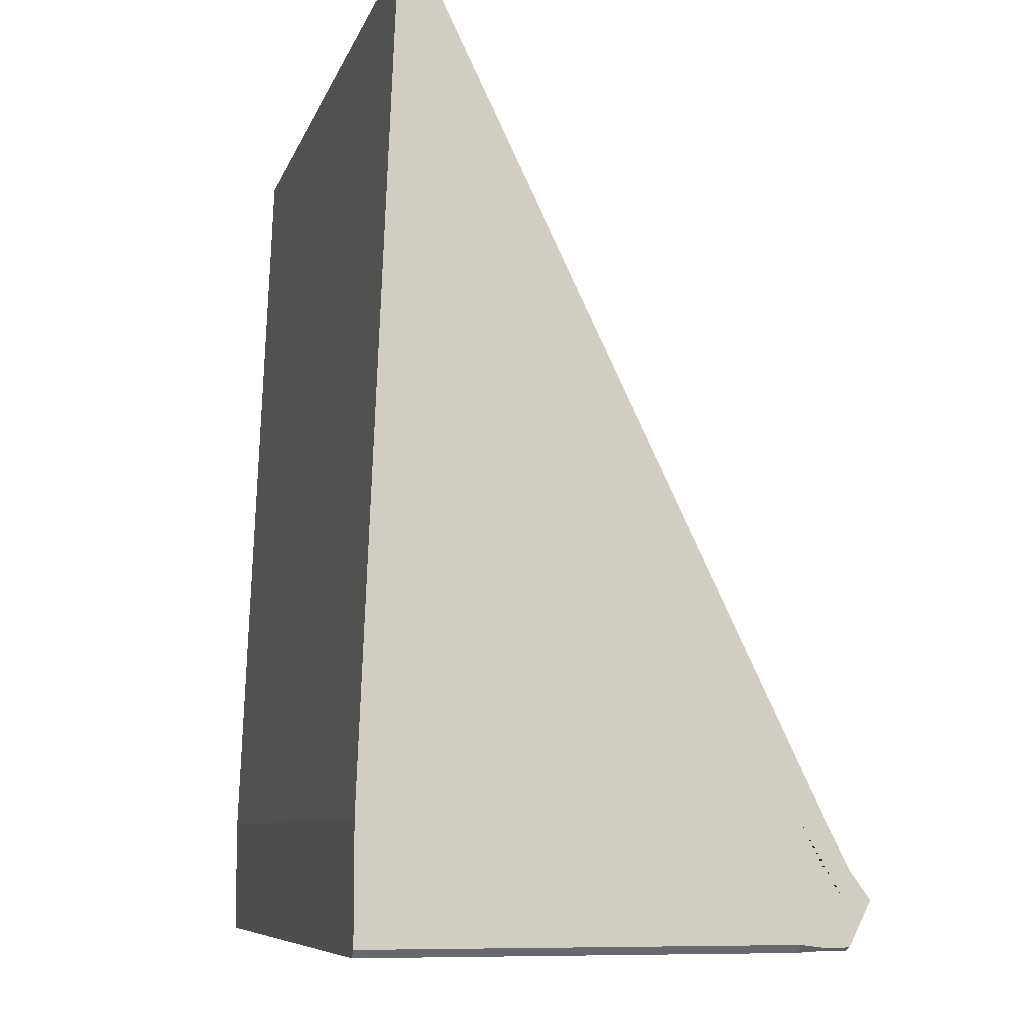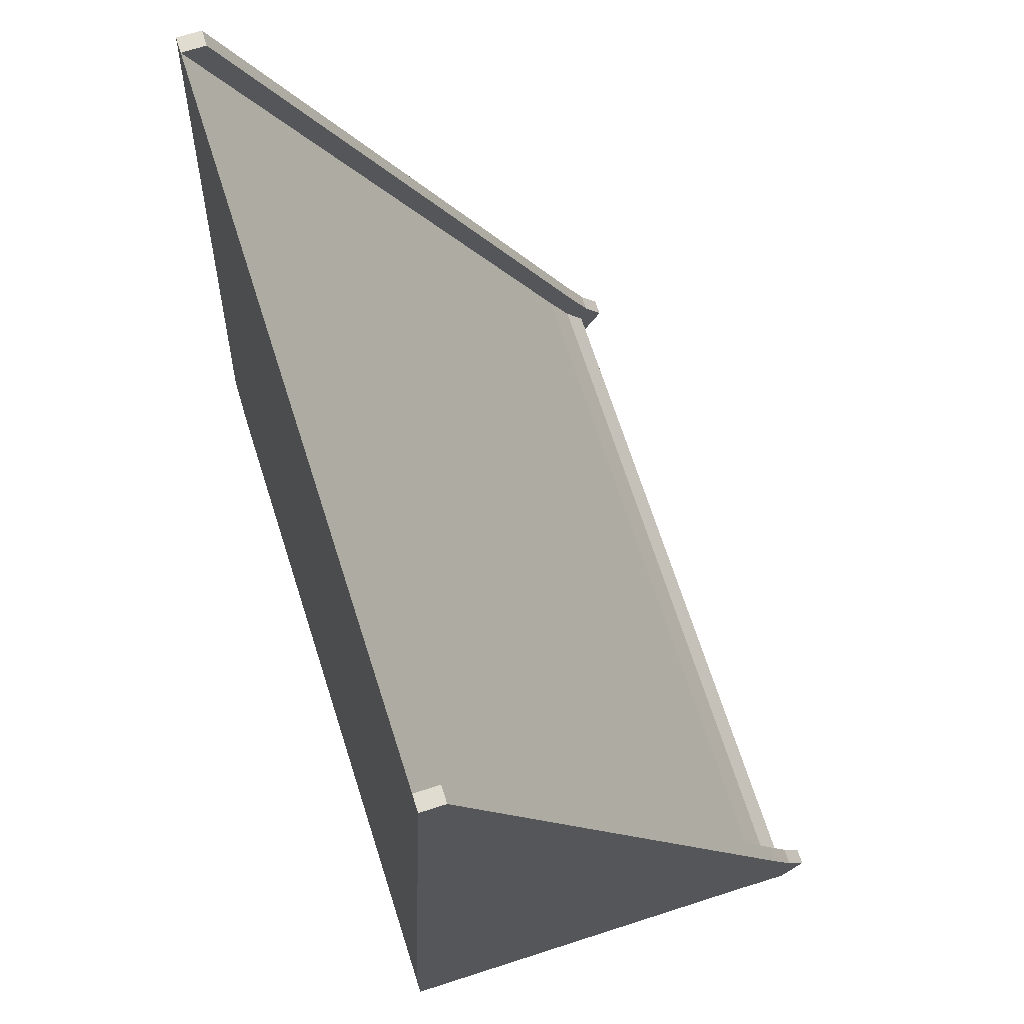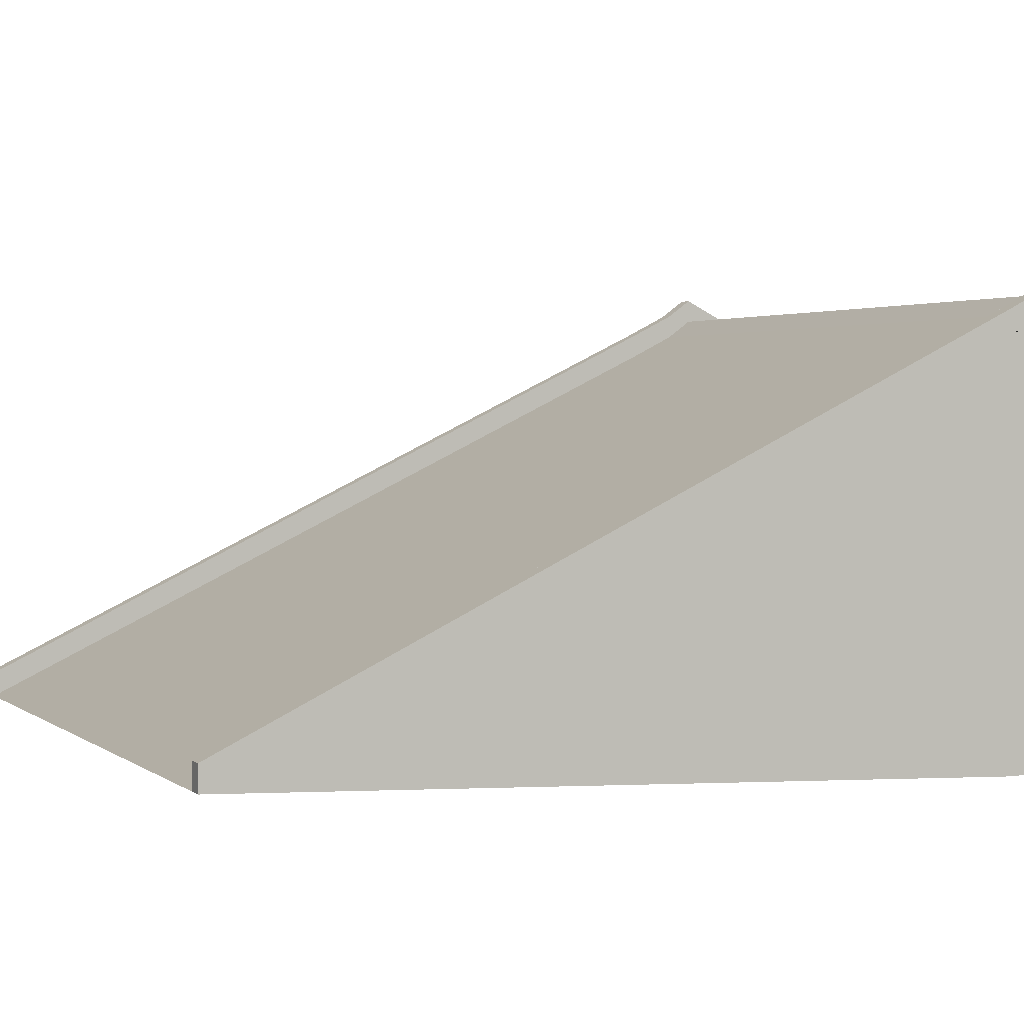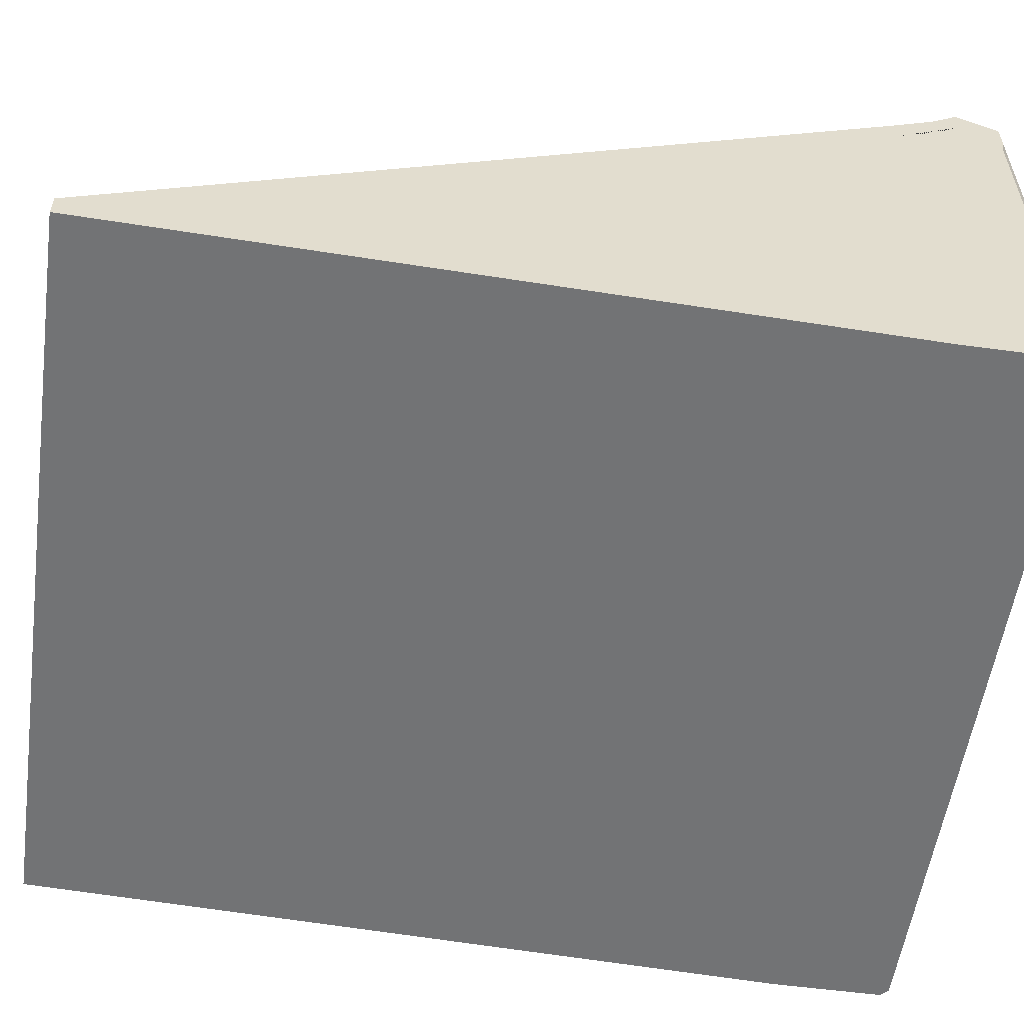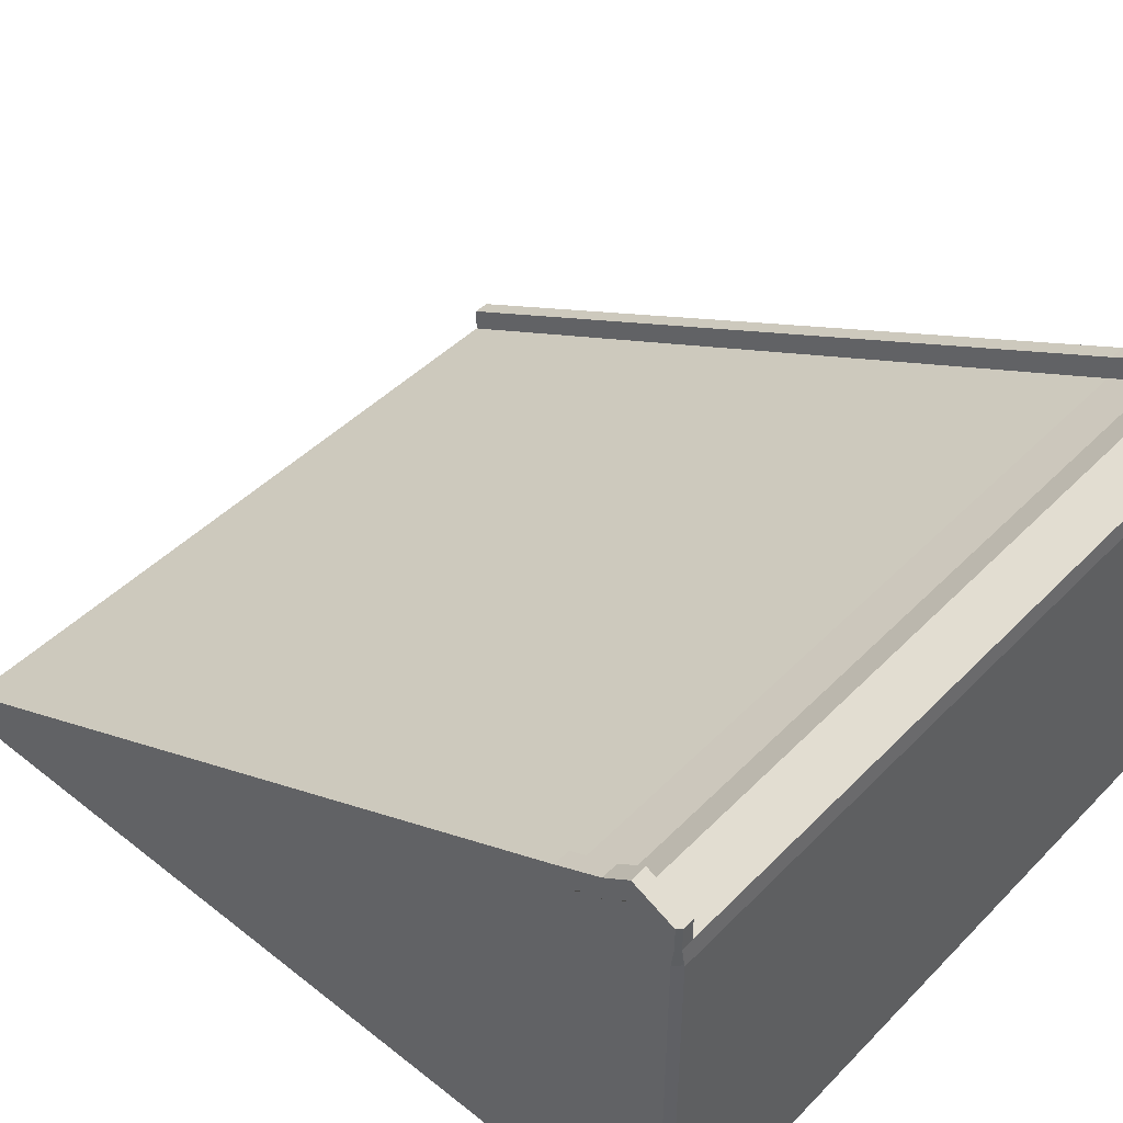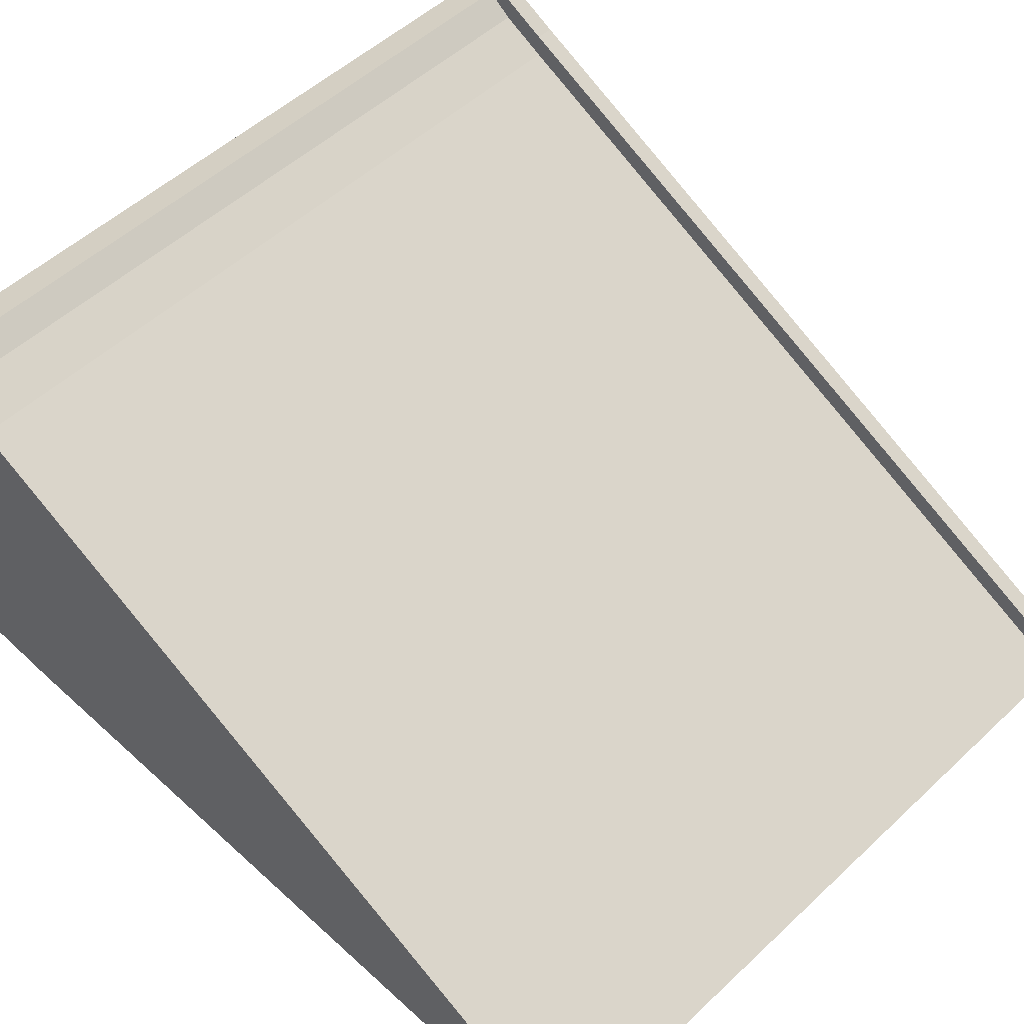
<metadata>
{"format":"obj","ext":"obj","renderer":"f3d","projection":"perspective","resolution":1024,"background":"white","views":[{"elev":-8.2,"azim":75.8,"up":"+Z"},{"elev":69.6,"azim":72.2,"up":"+Z"},{"elev":2.2,"azim":65.8,"up":"+Y"},{"elev":-55.7,"azim":81.9,"up":"+Y"},{"elev":45.4,"azim":131.0,"up":"+Y"},{"elev":52.7,"azim":-45.0,"up":"+Y"}]}
</metadata>
<code>
g default
v -5.901 -5e-06 5.931
v 5.901 -5e-06 5.931
v -5.901 5e-06 5.931
v 5.901 5e-06 5.931
v -5.901 5.725 -5.931
v 5.901 5.725 -5.931
v -5.901 -0.5 -5.931
v 5.901 -0.5 -5.931
v -5.901 6.084 -6.643
v 5.901 6.084 -6.643
v 5.901 6.38 -7.05
v -5.901 6.38 -7.05
v 5.901 6.057 -7.691
v 5.901 5.725 -7.65
v 5.788 -0.5 -7.762
v 5.901 -0.5 -7.65
v -5.901 6.057 -7.691
v -5.901 5.725 -7.65
v -5.788 -0.5 -7.762
v -5.901 -0.5 -7.65
v 5.803 5.725 -7.748
v 5.788 5.701 -7.762
v 5.822 6.031 -7.741
v -5.803 5.725 -7.748
v -5.822 6.031 -7.741
v -5.788 5.701 -7.762
v -5.64 -5e-06 5.931
v -5.64 5e-06 5.931
v -5.64 5.725 -5.931
v -5.64 -0.5 -5.931
v -5.64 6.084 -6.643
v -5.64 6.38 -7.05
v -5.64 -0.5 -7.762
v -5.64 6.031 -7.741
v -5.64 5.701 -7.762
v 5.64 6.031 -7.741
v 5.64 -5e-06 5.931
v 5.64 5e-06 5.931
v 5.64 5.725 -5.931
v 5.64 -0.5 -5.931
v 5.64 6.084 -6.643
v 5.64 6.38 -7.05
v 5.64 -0.5 -7.762
v 5.64 5.701 -7.762
v -5.901 0.3823 5.931
v -5.64 0.3823 5.931
v -5.64 6.107 -5.931
v -5.901 6.107 -5.931
v -5.901 6.466 -6.643
v -5.64 6.466 -6.643
v -5.64 6.762 -7.05
v -5.901 6.762 -7.05
v -5.64 6.414 -7.741
v -5.822 6.414 -7.741
v -5.901 6.439 -7.691
v 5.822 6.414 -7.741
v 5.901 6.439 -7.691
v 5.64 6.414 -7.741
v 5.64 6.762 -7.05
v 5.901 6.762 -7.05
v 5.64 0.3823 5.931
v 5.64 6.107 -5.931
v 5.901 0.3823 5.931
v 5.901 6.107 -5.931
v 5.64 6.466 -6.643
v 5.901 6.466 -6.643
g pCube1
f 1 27 28 3
f 45 46 47 48
f 19 26 35 33
f 7 30 27 1
f 2 8 6 4
f 7 1 3 5
f 49 50 51 52
f 6 8 16 14
f 8 40 43 15 16
f 7 5 18 20
f 48 47 50 49
f 6 14 13 11 10
f 57 56 58 59 60
f 17 18 5 9 12
f 18 24 26 19 20
f 13 14 21 23
f 17 25 24 18
f 22 21 14 16 15
f 23 22 44 36
f 21 22 23
f 24 25 26
f 28 27 37 38
f 29 28 38 39
f 33 35 44 43
f 27 30 40 37
f 32 31 41 42
f 33 30 7 20 19
f 31 29 39 41
f 51 53 54 55 52
f 34 35 26 25
f 43 40 30 33
f 42 36 34 32
f 36 44 35 34
f 38 37 2 4
f 62 61 63 64
f 43 44 22 15
f 37 40 8 2
f 59 65 66 60
f 65 62 64 66
f 3 28 46 45
f 28 29 47 46
f 5 3 45 48
f 31 32 51 50
f 12 9 49 52
f 29 31 50 47
f 9 5 48 49
f 32 34 53 51
f 34 25 54 53
f 25 17 55 54
f 17 12 52 55
f 13 23 56 57
f 23 36 58 56
f 36 42 59 58
f 11 13 57 60
f 39 38 61 62
f 38 4 63 61
f 4 6 64 63
f 42 41 65 59
f 10 11 60 66
f 41 39 62 65
f 6 10 66 64

</code>
